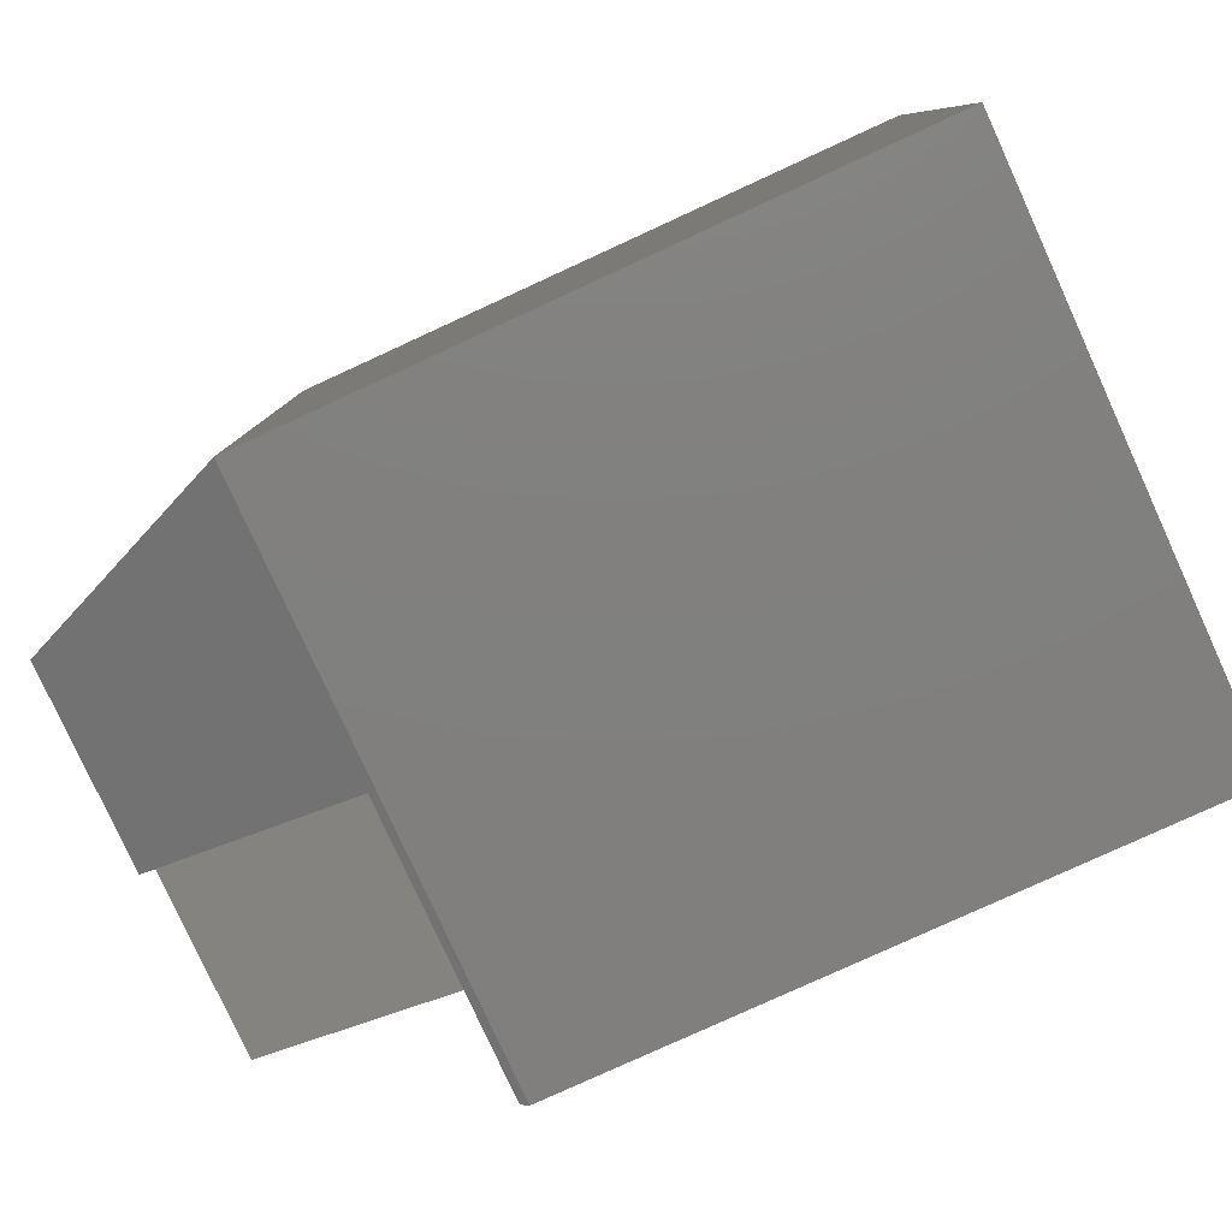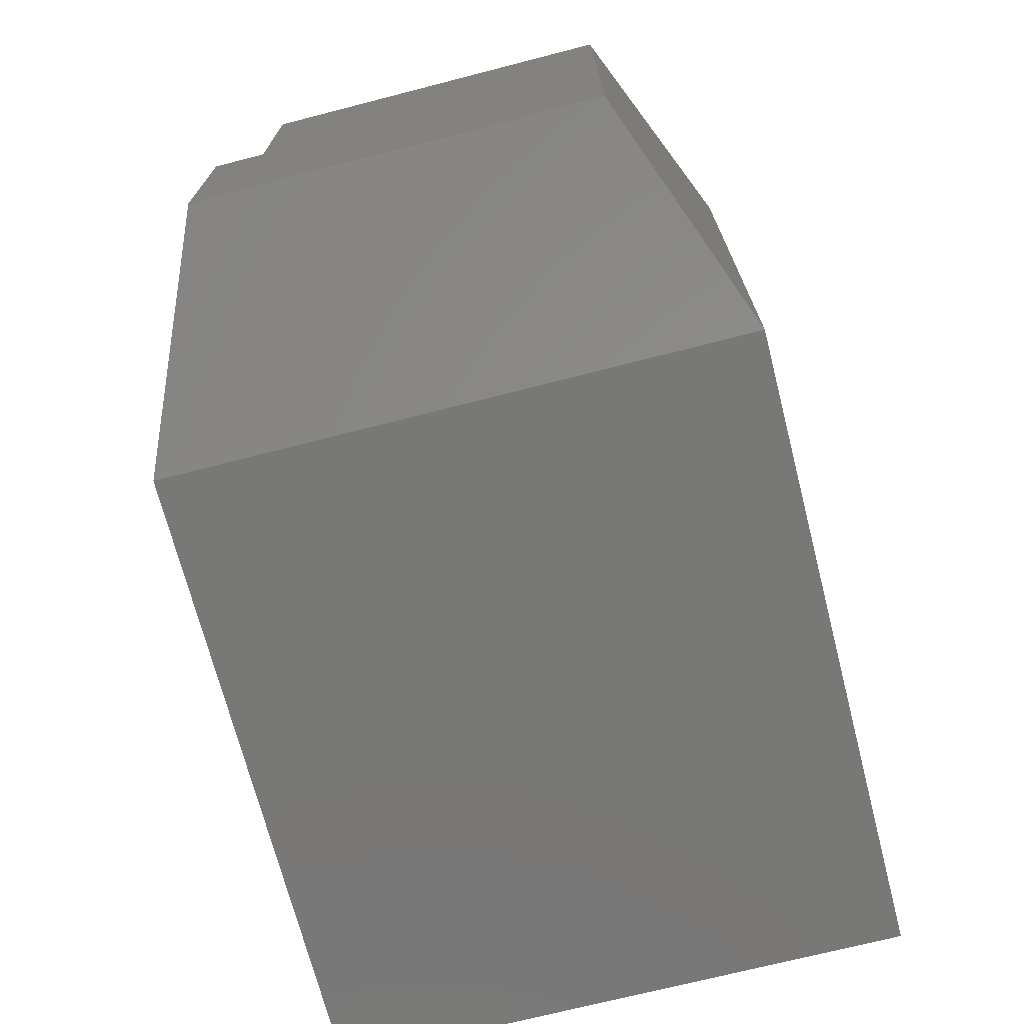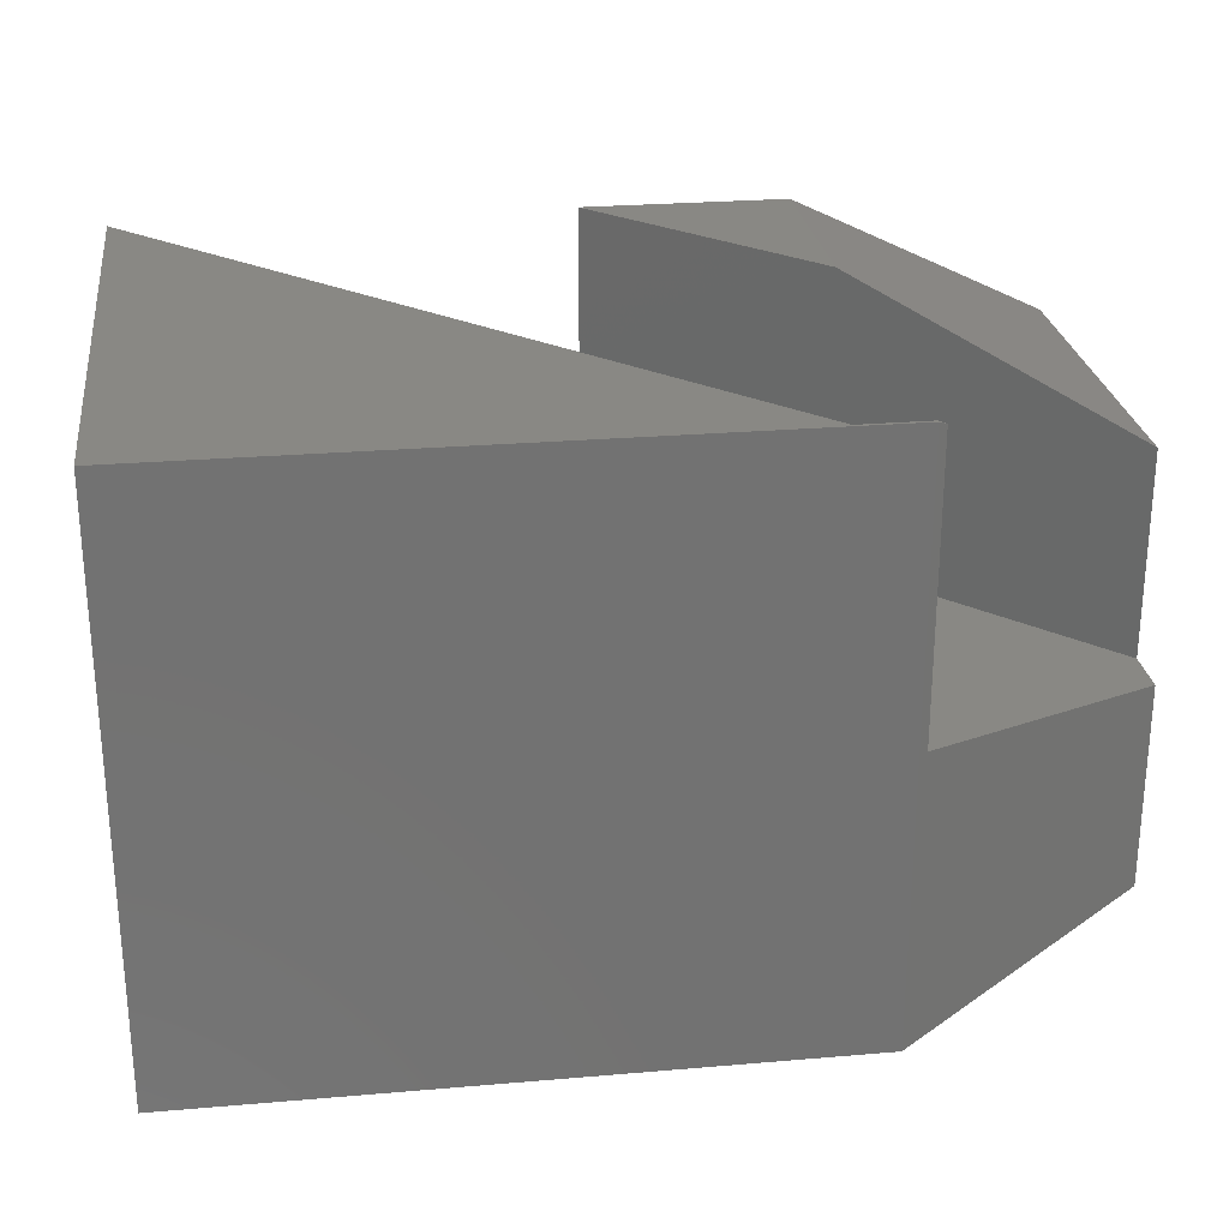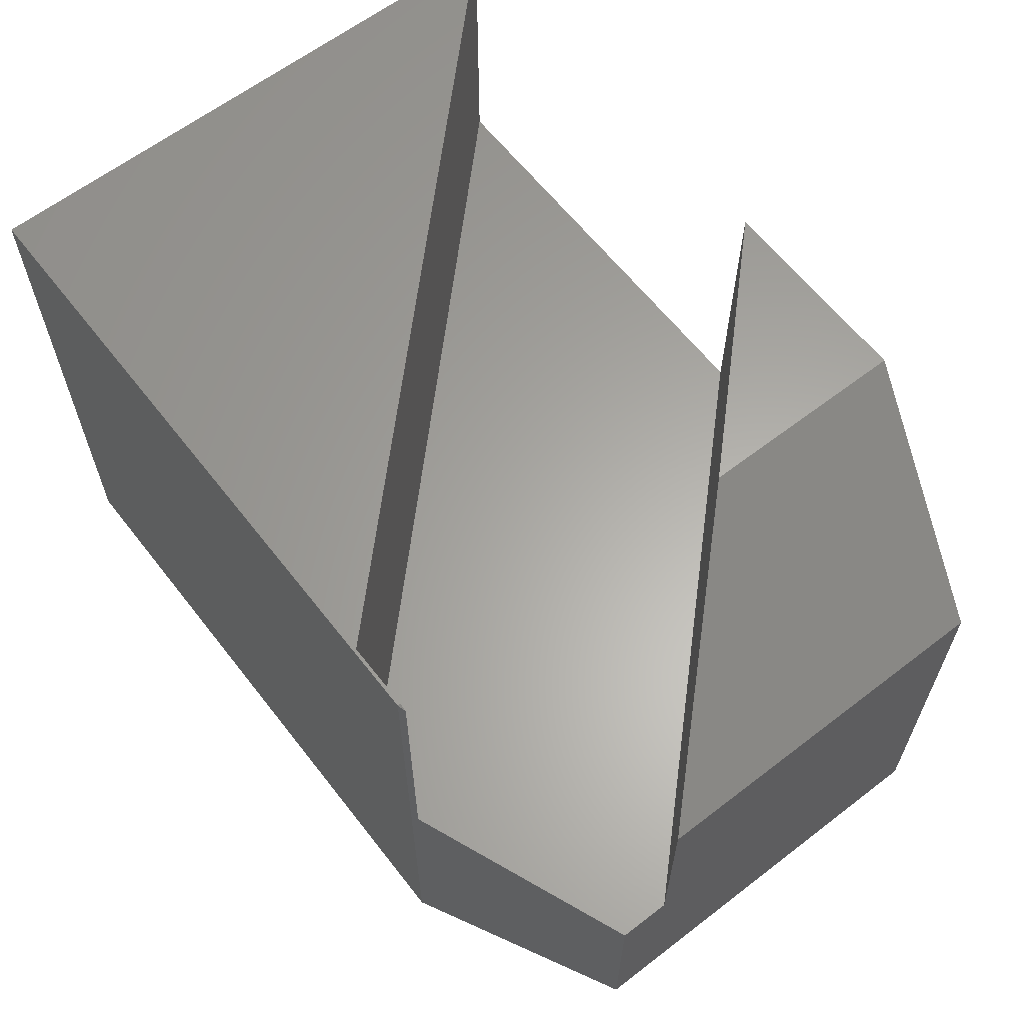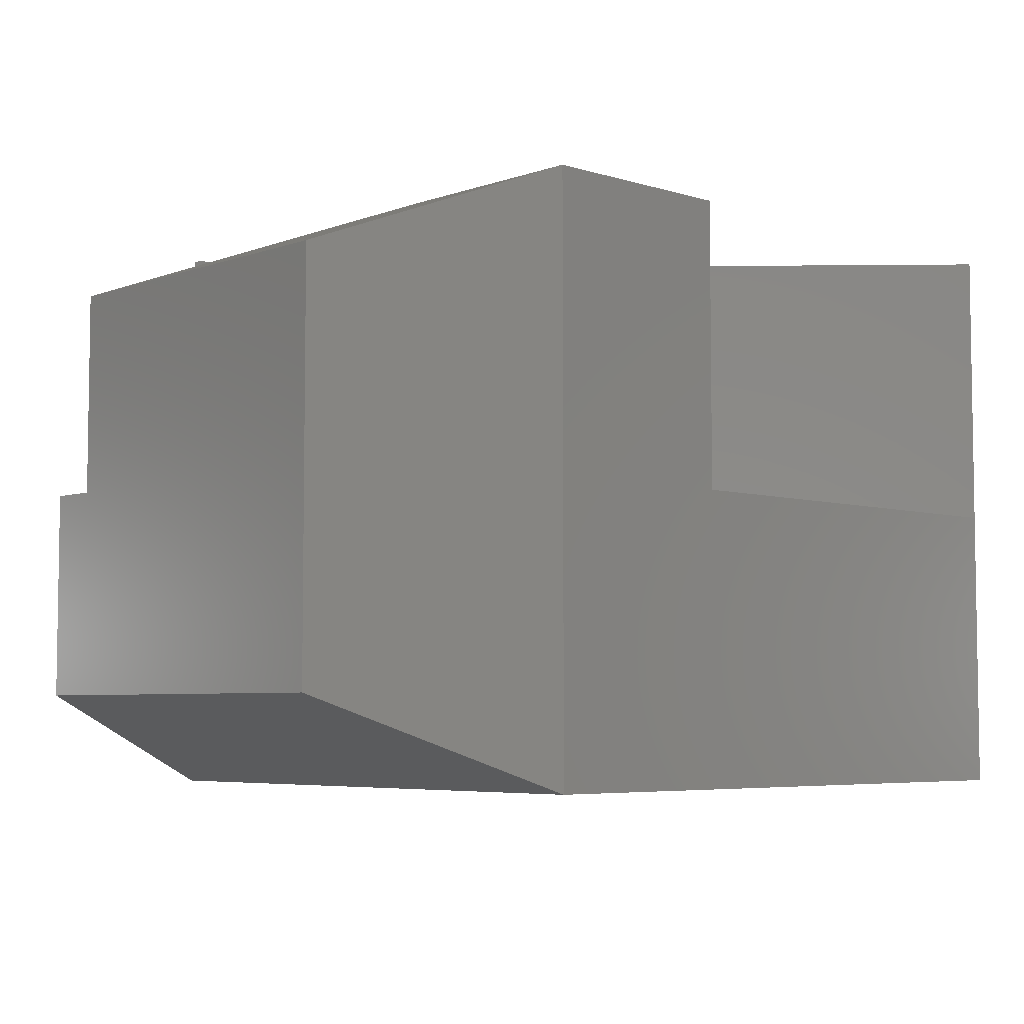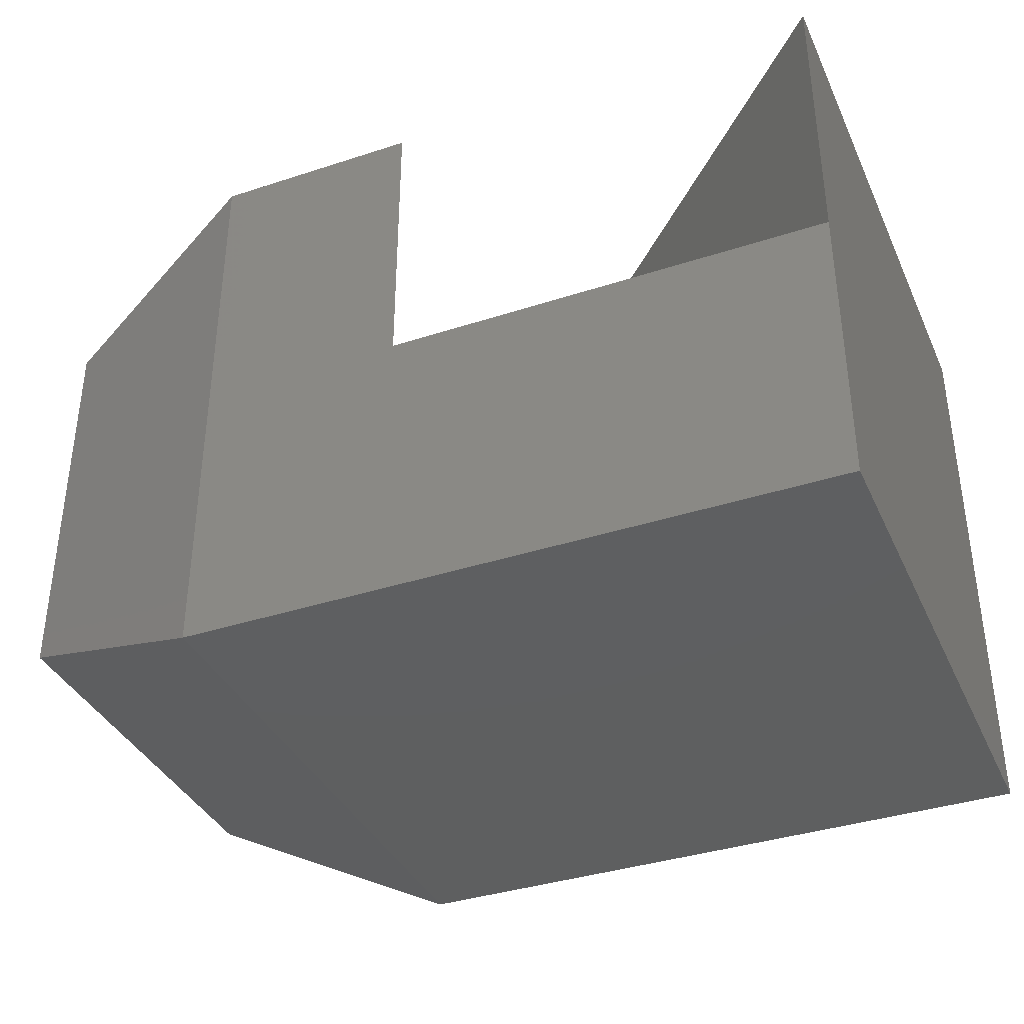
<metadata>
{"format":"stl","ext":"stl","renderer":"f3d","projection":"perspective","resolution":1024,"background":"white","views":[{"elev":-80.0,"azim":-155.4,"up":"+Y"},{"elev":-71.0,"azim":104.4,"up":"+Z"},{"elev":26.0,"azim":-7.7,"up":"+Z"},{"elev":62.5,"azim":52.1,"up":"+Z"},{"elev":-5.4,"azim":136.8,"up":"+Z"},{"elev":-37.3,"azim":-157.3,"up":"+Z"}]}
</metadata>
<code>
# stl→obj: 23 verts, 42 faces
v 0 0 0.25
v 0 0 0.4974
v 0.4974 -0.4974 0.25
v 0.4974 -0.4974 0.4974
v 0.5613 -0.4974 0.25
v 0.5547 -0.4974 0.4974
v 0.5613 -0.4974 0.4947
v 0.3789 1.11e-16 0.4974
v 0.3789 0 0.25
v 0.5547 -0.1795 0.4974
v 0.75 -0.3789 0.25
v 0.75 -0.3789 0.4192
v 0.75 -0.4219 0.25
v 0.75 -0.07812 0.07812
v 0.75 -0.07812 0.4192
v 0.75 -0.4219 0.07812
v 0.5547 0 0.4974
v 3.046e-17 -0.5 0.4974
v 0.5547 -0.5 0.4974
v 0.5547 0 -3.396e-17
v 0 0 0
v 0.5547 -0.5 -6.209e-18
v 0 -0.5 0
f 1 2 3
f 3 2 4
f 3 4 5
f 5 4 6
f 5 6 7
f 8 9 10
f 10 9 11
f 10 11 12
f 3 5 13
f 3 13 11
f 3 11 9
f 3 9 1
f 14 15 12
f 14 12 11
f 14 11 13
f 14 13 16
f 10 17 8
f 18 4 2
f 18 19 4
f 4 19 6
f 17 20 8
f 8 20 9
f 20 21 9
f 9 21 1
f 22 16 13
f 22 13 5
f 22 5 7
f 22 7 19
f 17 10 15
f 15 10 12
f 6 19 7
f 18 2 23
f 23 2 1
f 23 1 21
f 23 22 18
f 18 22 19
f 23 21 22
f 22 21 20
f 22 20 16
f 16 20 14
f 17 15 20
f 20 15 14

</code>
